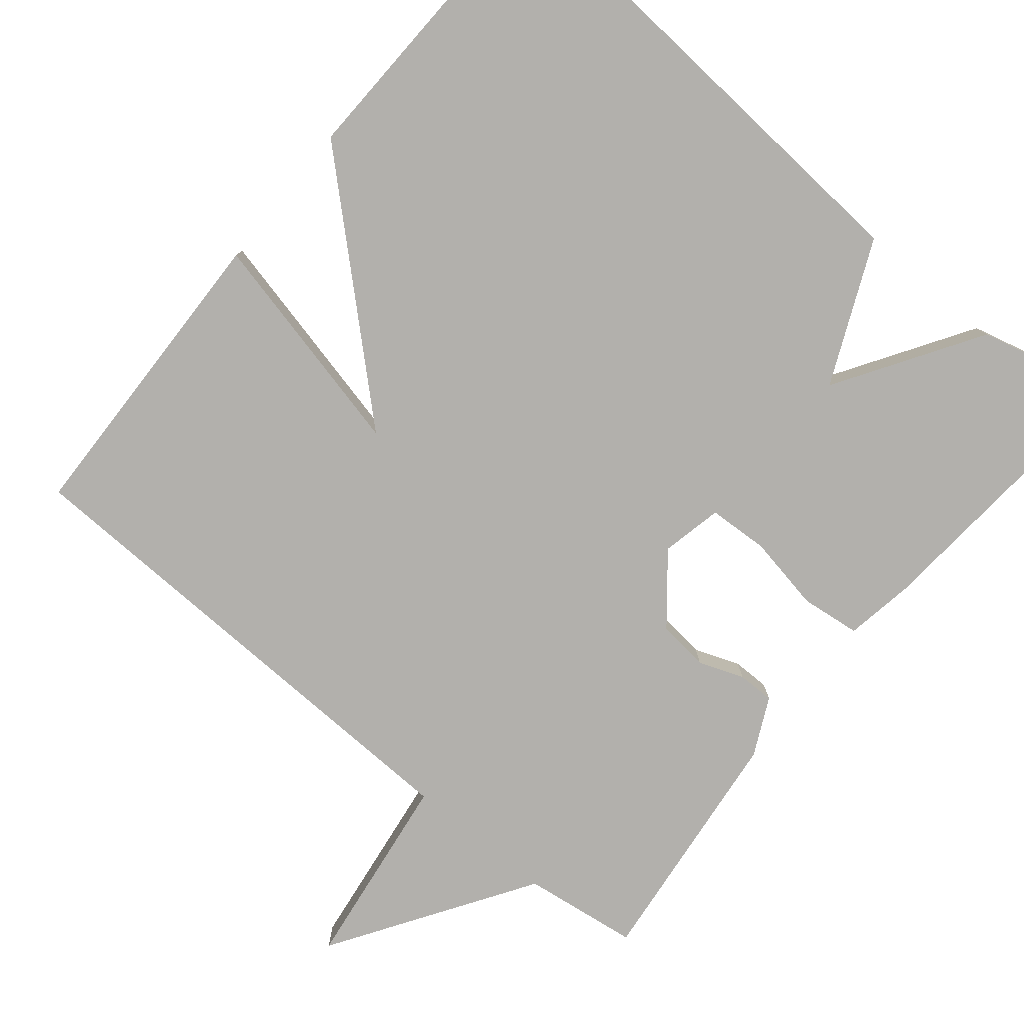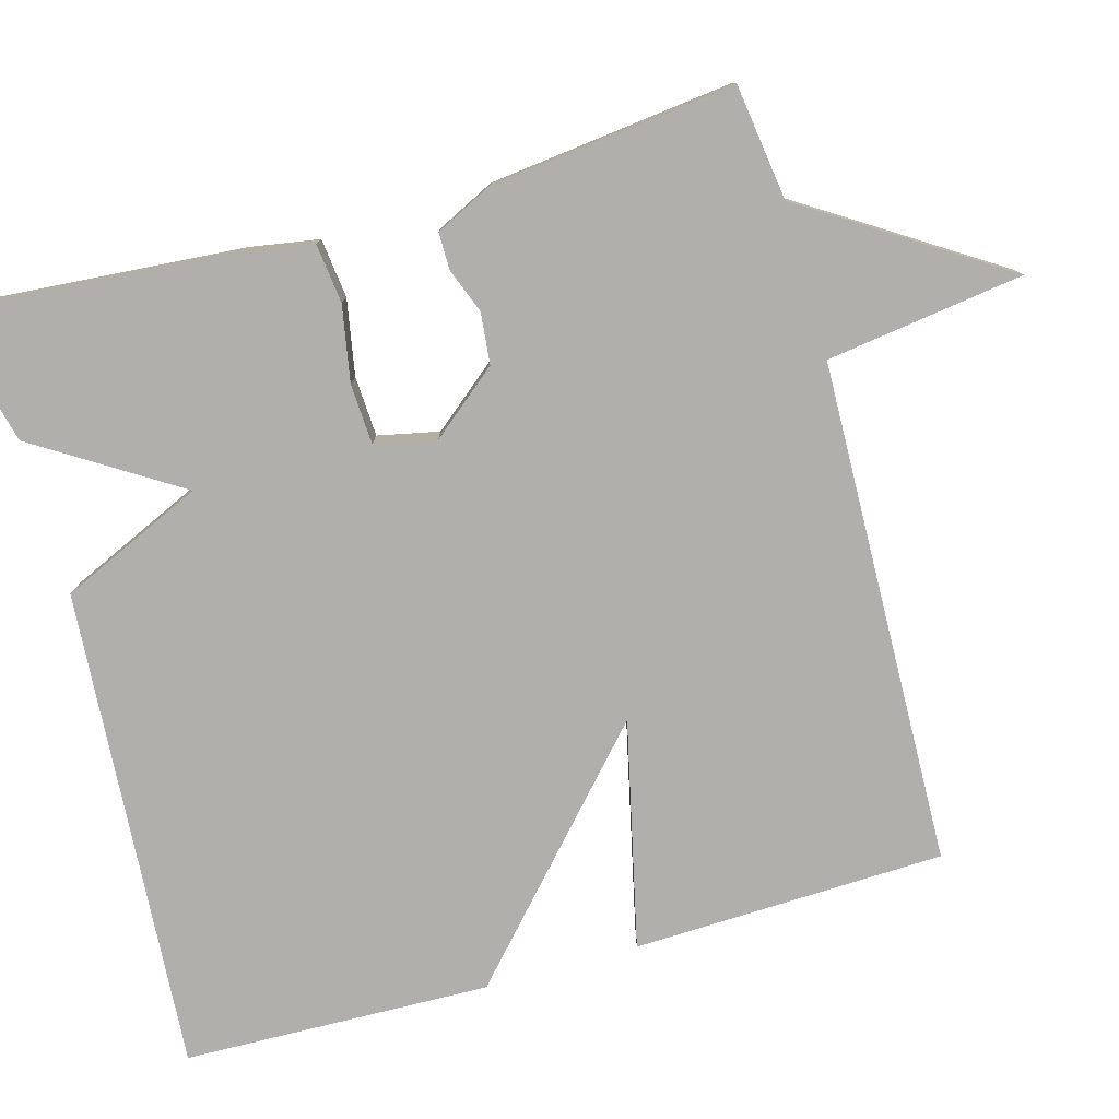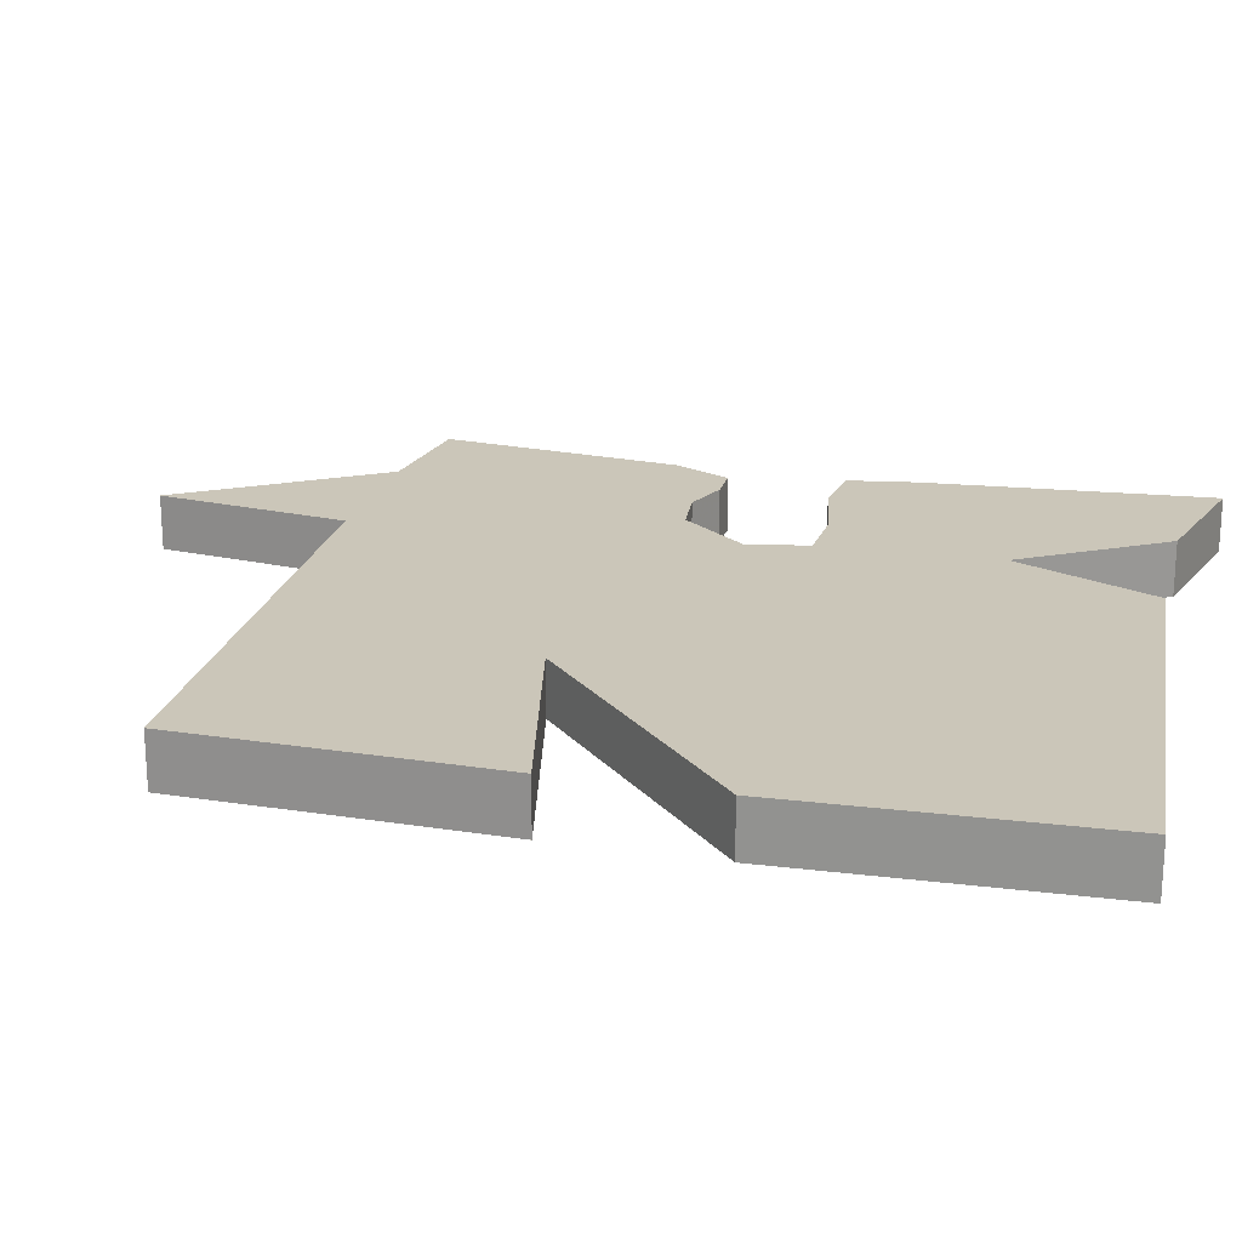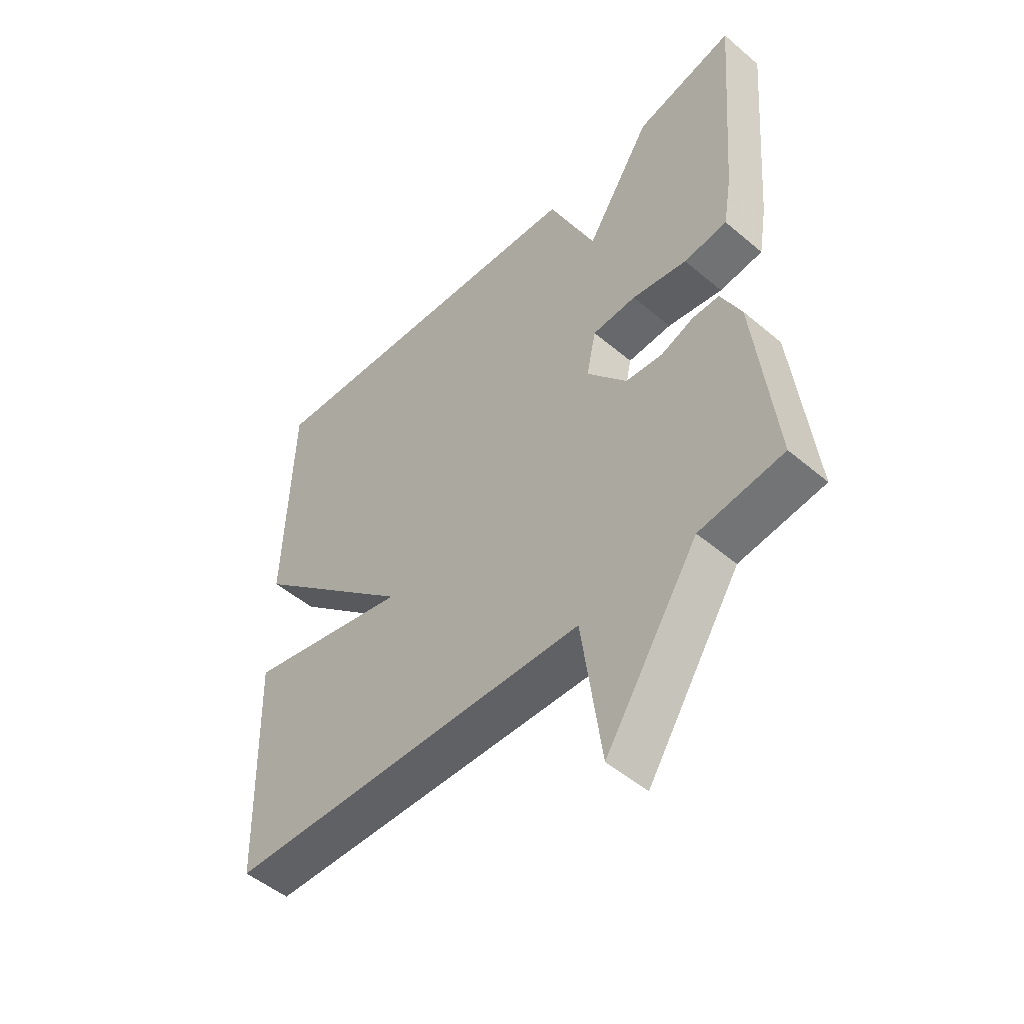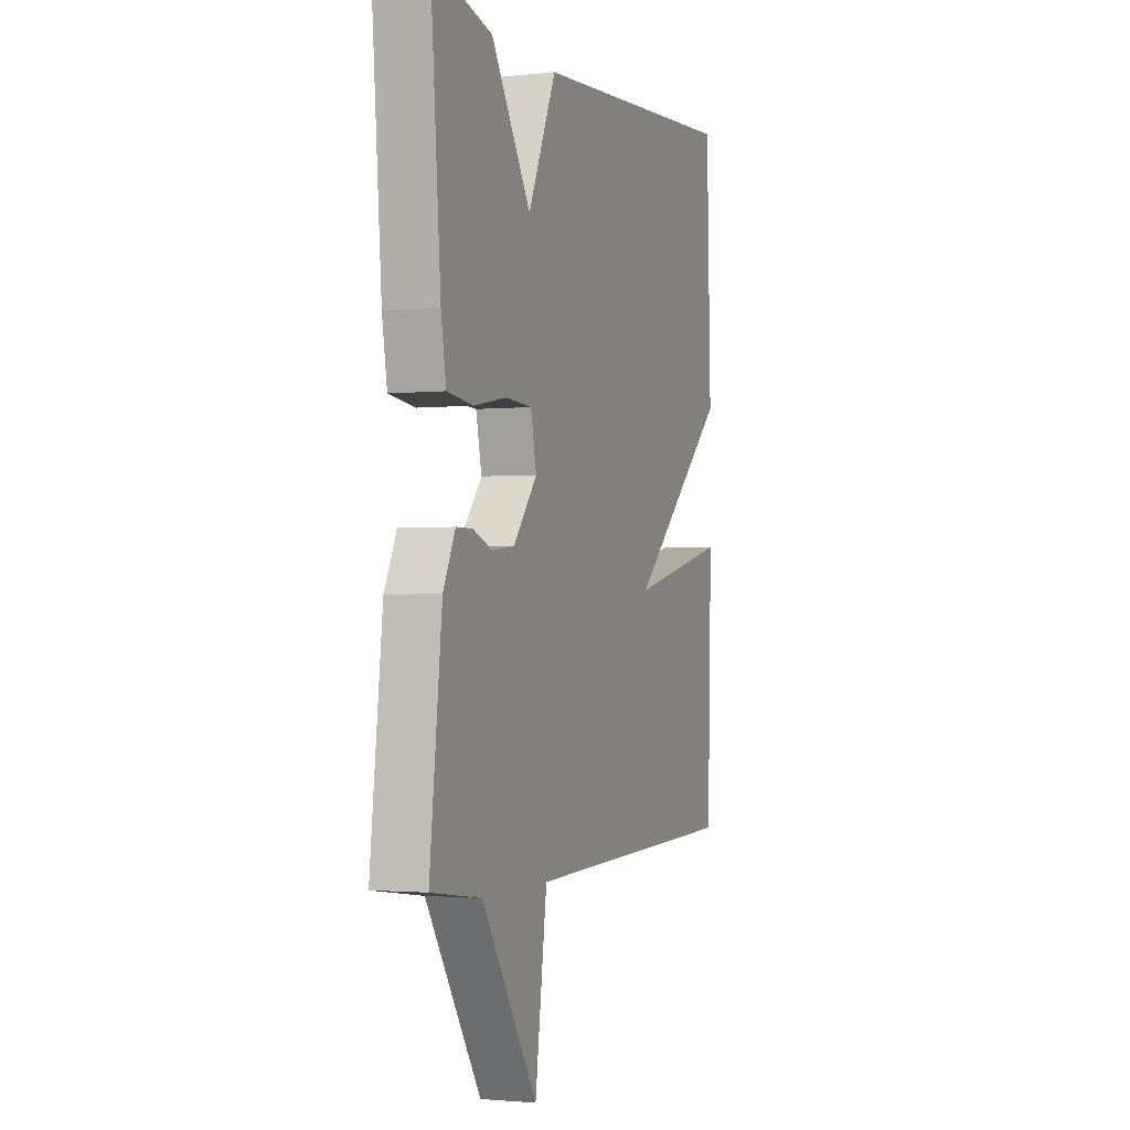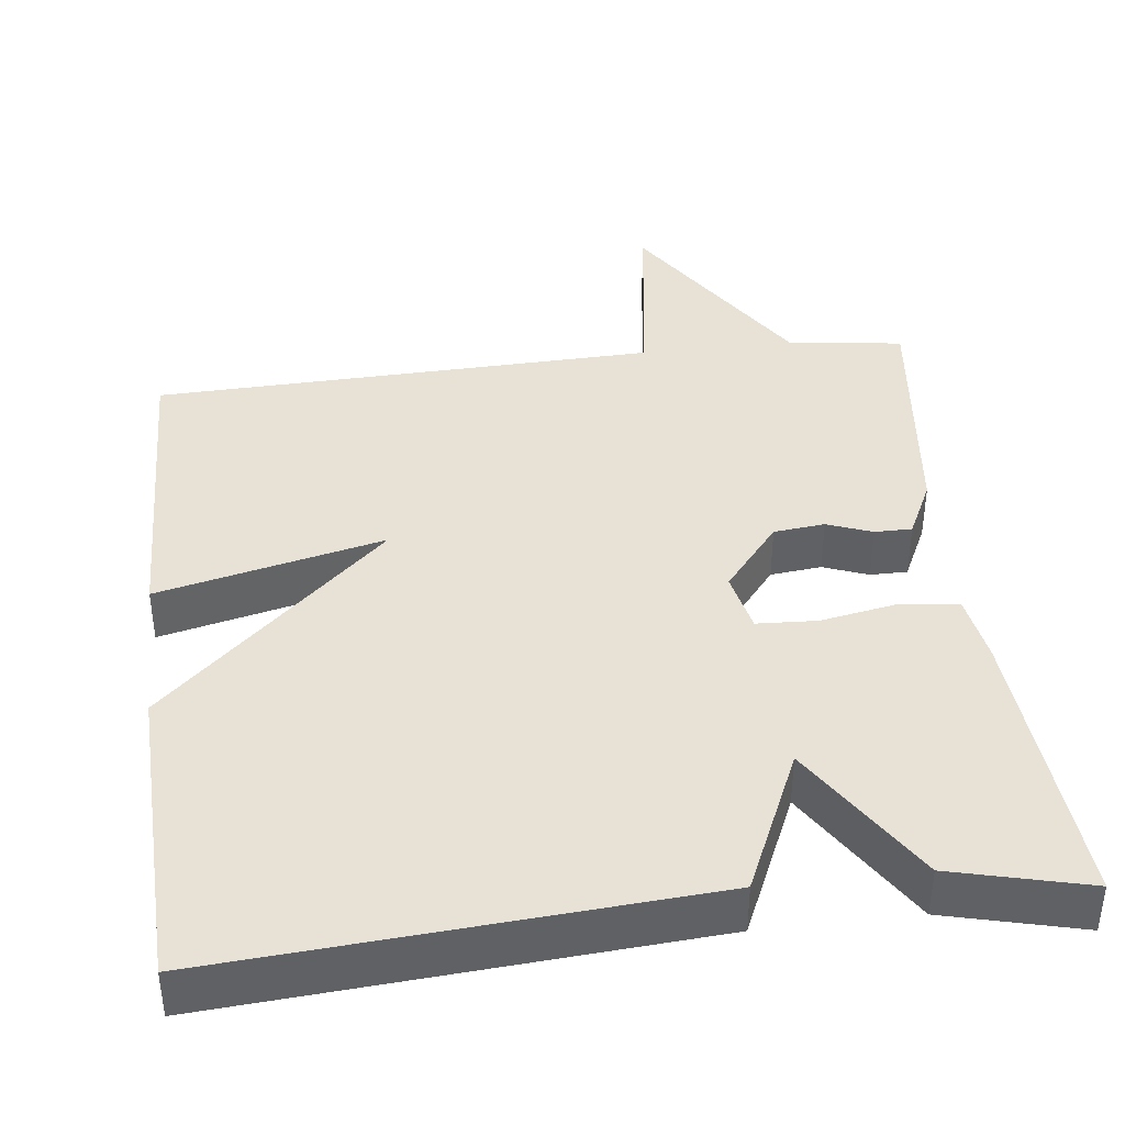
<metadata>
{"format":"obj","ext":"obj","renderer":"f3d","projection":"perspective","resolution":1024,"background":"white","views":[{"elev":-78.7,"azim":-39.5,"up":"+Y"},{"elev":-78.3,"azim":105.8,"up":"+Y"},{"elev":20.9,"azim":-75.7,"up":"+Y"},{"elev":-50.2,"azim":47.2,"up":"+Z"},{"elev":-1.8,"azim":110.5,"up":"+Z"},{"elev":40.3,"azim":-6.8,"up":"+Y"}]}
</metadata>
<code>
v -0.5 0.07 0.5
v 0.124 0.07 0.456
v 0.207 0.07 0.271
v 0.324 0.07 0.456
v 0.5 0.07 0.5
v 0.47 0.07 0.126
v 0.455 0.07 0.037
v 0.378 0.07 0.028
v 0.28 0.07 0.046
v 0.202 0.07 0.042
v 0.185 0.07 -0.037
v 0.256 0.07 -0.124
v 0.322 0.07 -0.131
v 0.38 0.07 -0.109
v 0.428 0.07 -0.109
v 0.464 0.07 -0.183
v 0.5 0.07 -0.5
v 0.351 0.07 -0.52
v 0.186 0.07 -0.775
v 0.151 0.07 -0.52
v -0.5 0.07 -0.5
v -0.512 0.07 -0.097
v -0.22 0.07 -0.165
v -0.512 0.07 0.103
v -0.5 0 0.5
v 0.124 0 0.456
v 0.207 0 0.271
v 0.324 0 0.456
v 0.5 0 0.5
v 0.47 0 0.126
v 0.455 0 0.037
v 0.378 0 0.028
v 0.28 0 0.046
v 0.202 0 0.042
v 0.185 0 -0.037
v 0.256 0 -0.124
v 0.322 0 -0.131
v 0.38 0 -0.109
v 0.428 0 -0.109
v 0.464 0 -0.183
v 0.5 0 -0.5
v 0.351 0 -0.52
v 0.186 0 -0.775
v 0.151 0 -0.52
v -0.5 0 -0.5
v -0.512 0 -0.097
v -0.22 0 -0.165
v -0.512 0 0.103
f 1 2 3
f 24 1 3
f 23 24 3
f 20 21 22 23
f 18 19 20
f 17 18 20
f 16 17 20
f 15 16 20
f 14 15 20
f 13 14 20
f 12 13 20 23
f 11 12 23
f 10 11 23 3
f 7 8 9
f 6 7 9
f 5 6 9
f 4 5 9
f 3 4 9
f 3 9 10
f 27 26 25
f 27 25 48
f 27 48 47
f 47 46 45 44
f 44 43 42
f 44 42 41
f 44 41 40
f 44 40 39
f 44 39 38
f 44 38 37
f 47 44 37 36
f 47 36 35
f 27 47 35 34
f 33 32 31
f 33 31 30
f 33 30 29
f 33 29 28
f 33 28 27
f 34 33 27
f 1 25 26 2
f 2 26 27 3
f 3 27 28 4
f 4 28 29 5
f 5 29 30 6
f 6 30 31 7
f 7 31 32 8
f 8 32 33 9
f 9 33 34 10
f 10 34 35 11
f 11 35 36 12
f 12 36 37 13
f 13 37 38 14
f 14 38 39 15
f 15 39 40 16
f 16 40 41 17
f 17 41 42 18
f 18 42 43 19
f 19 43 44 20
f 20 44 45 21
f 21 45 46 22
f 22 46 47 23
f 23 47 48 24
f 24 48 25 1

</code>
